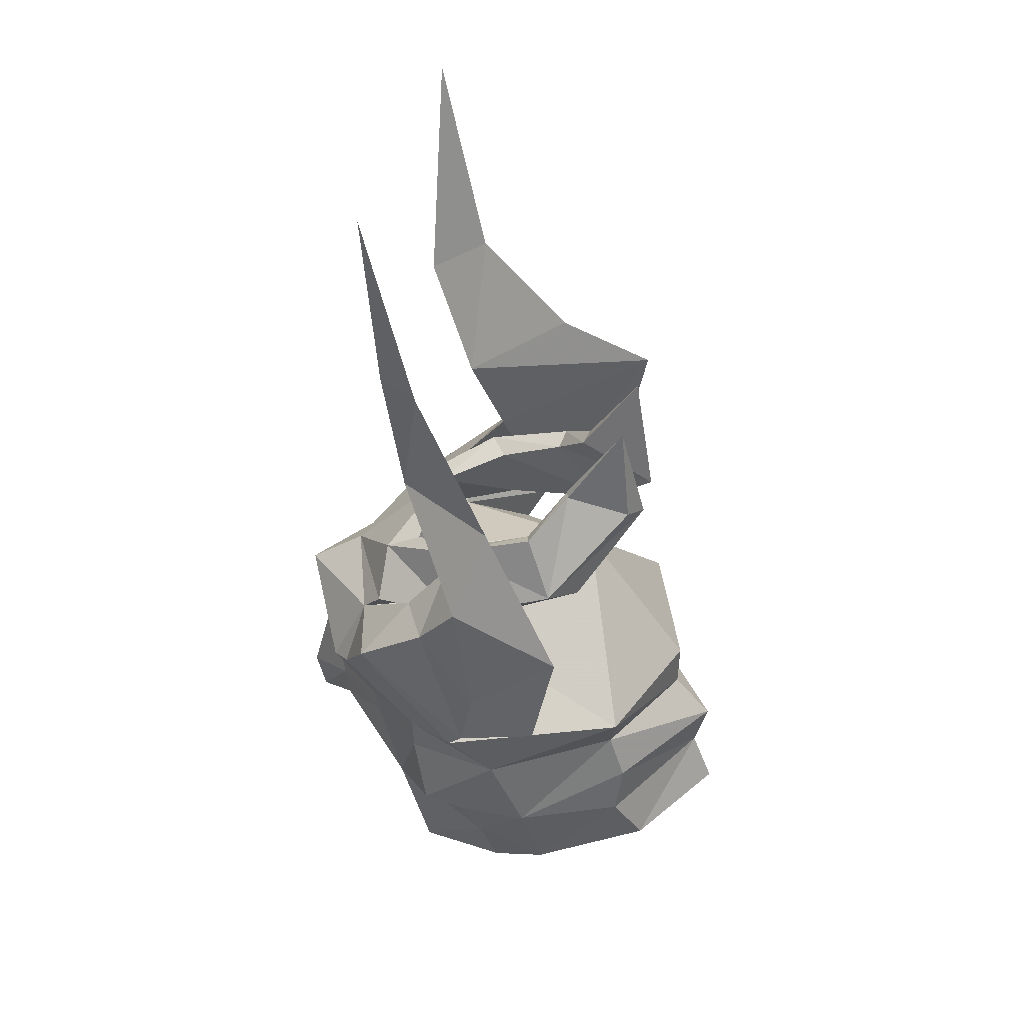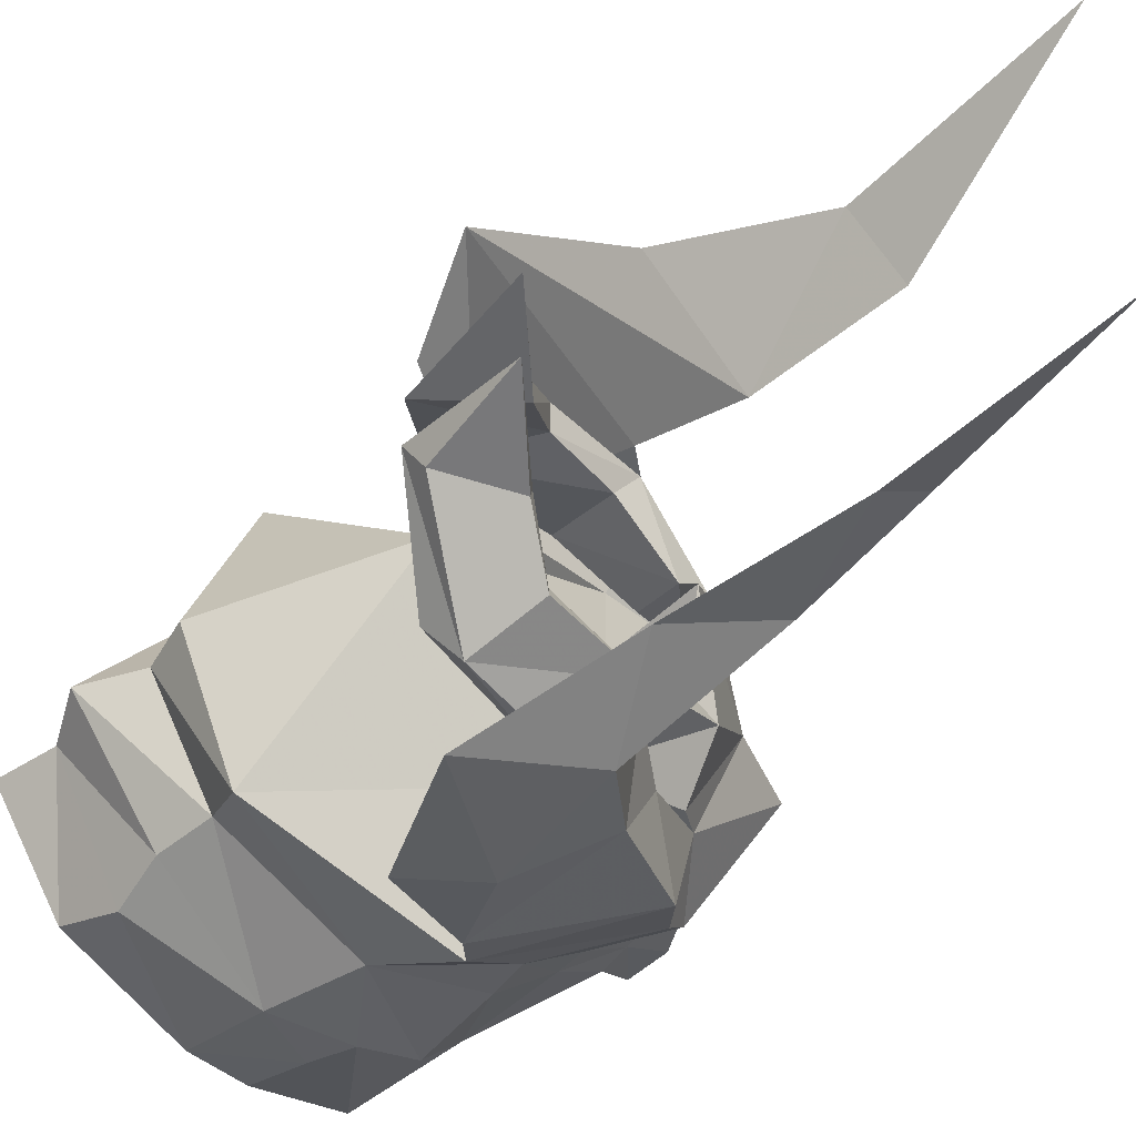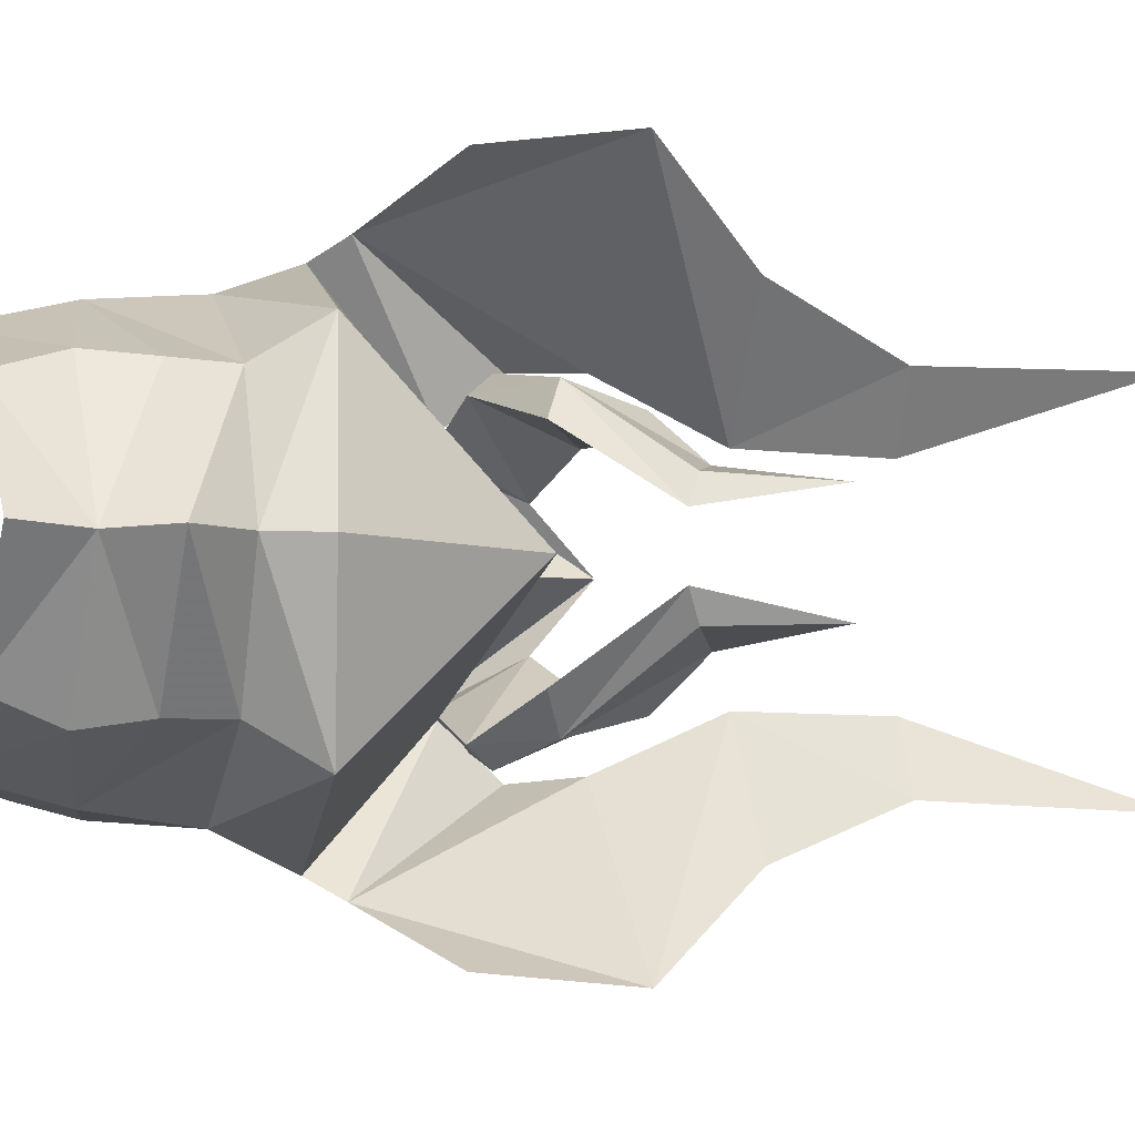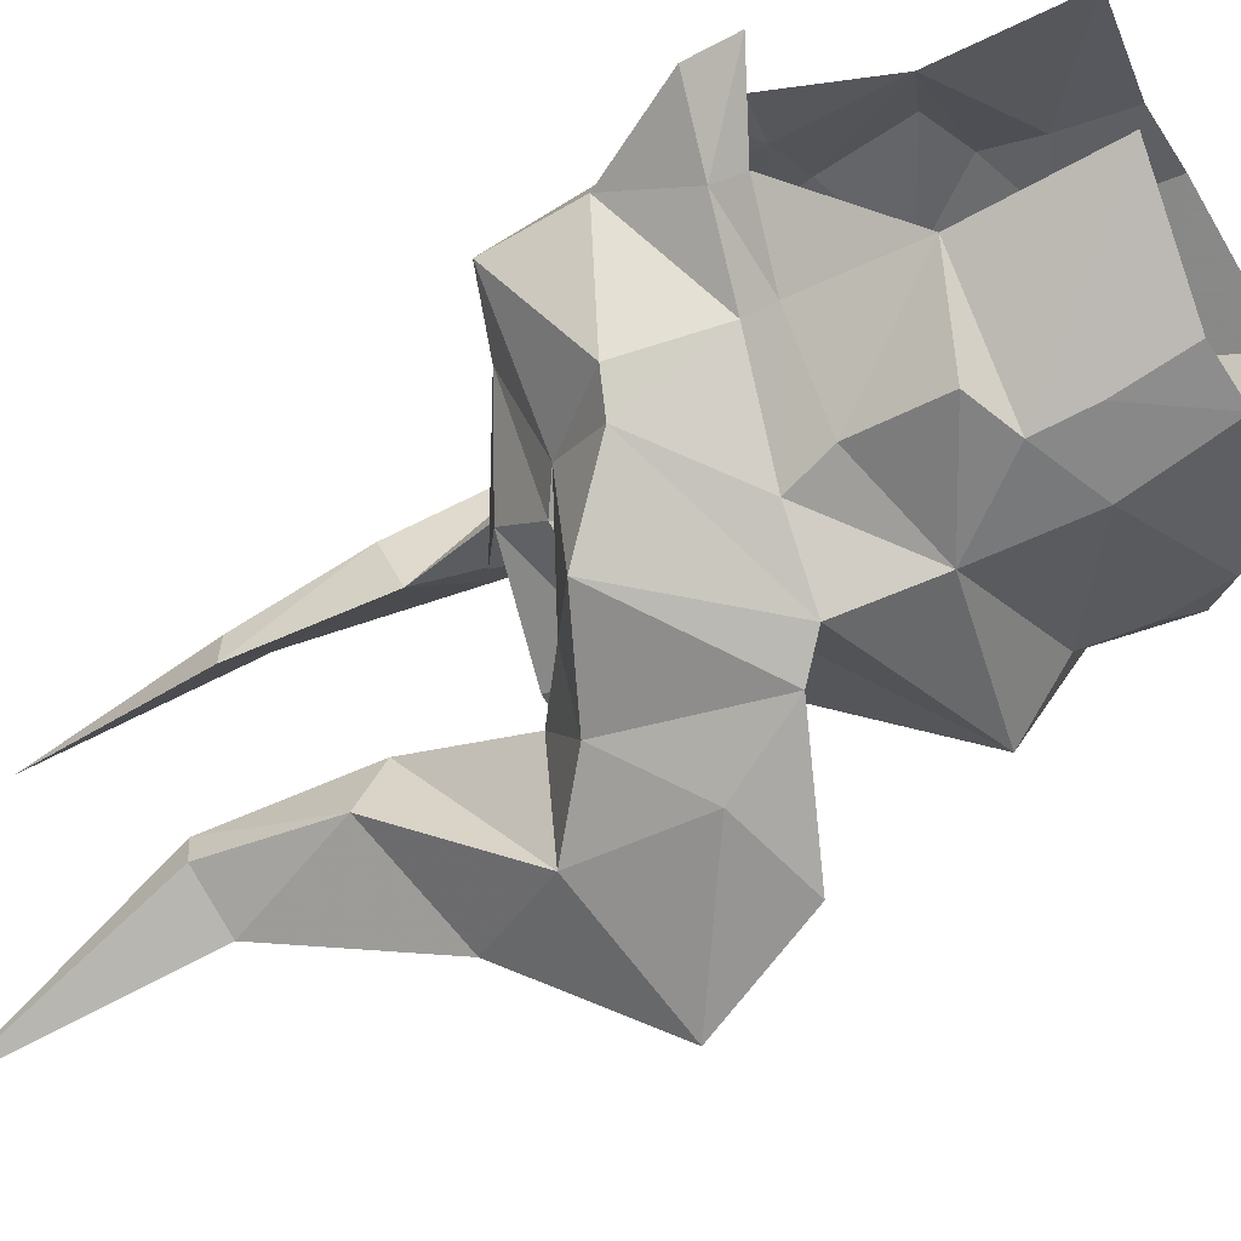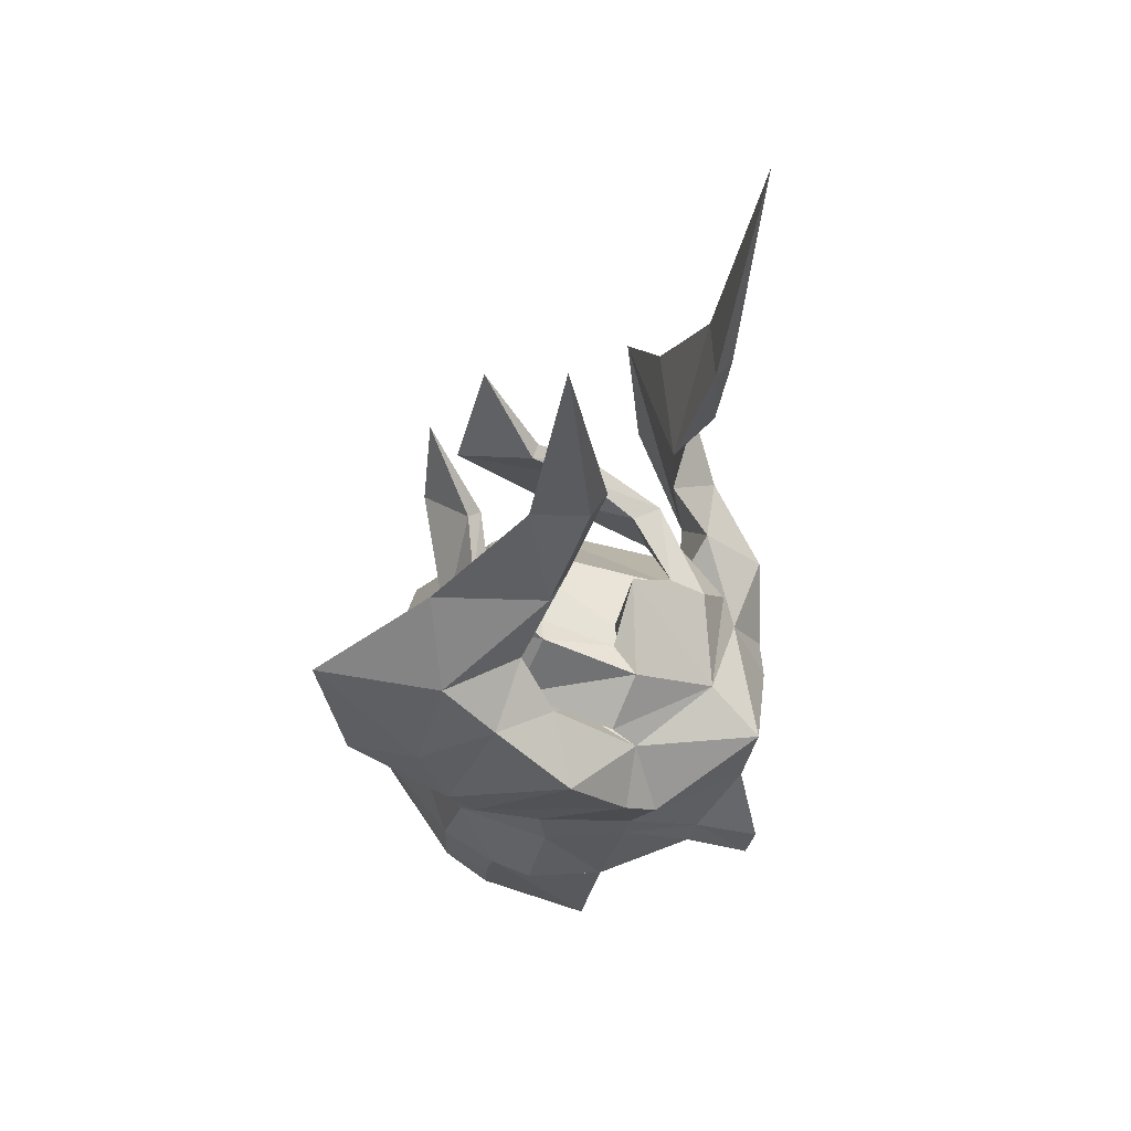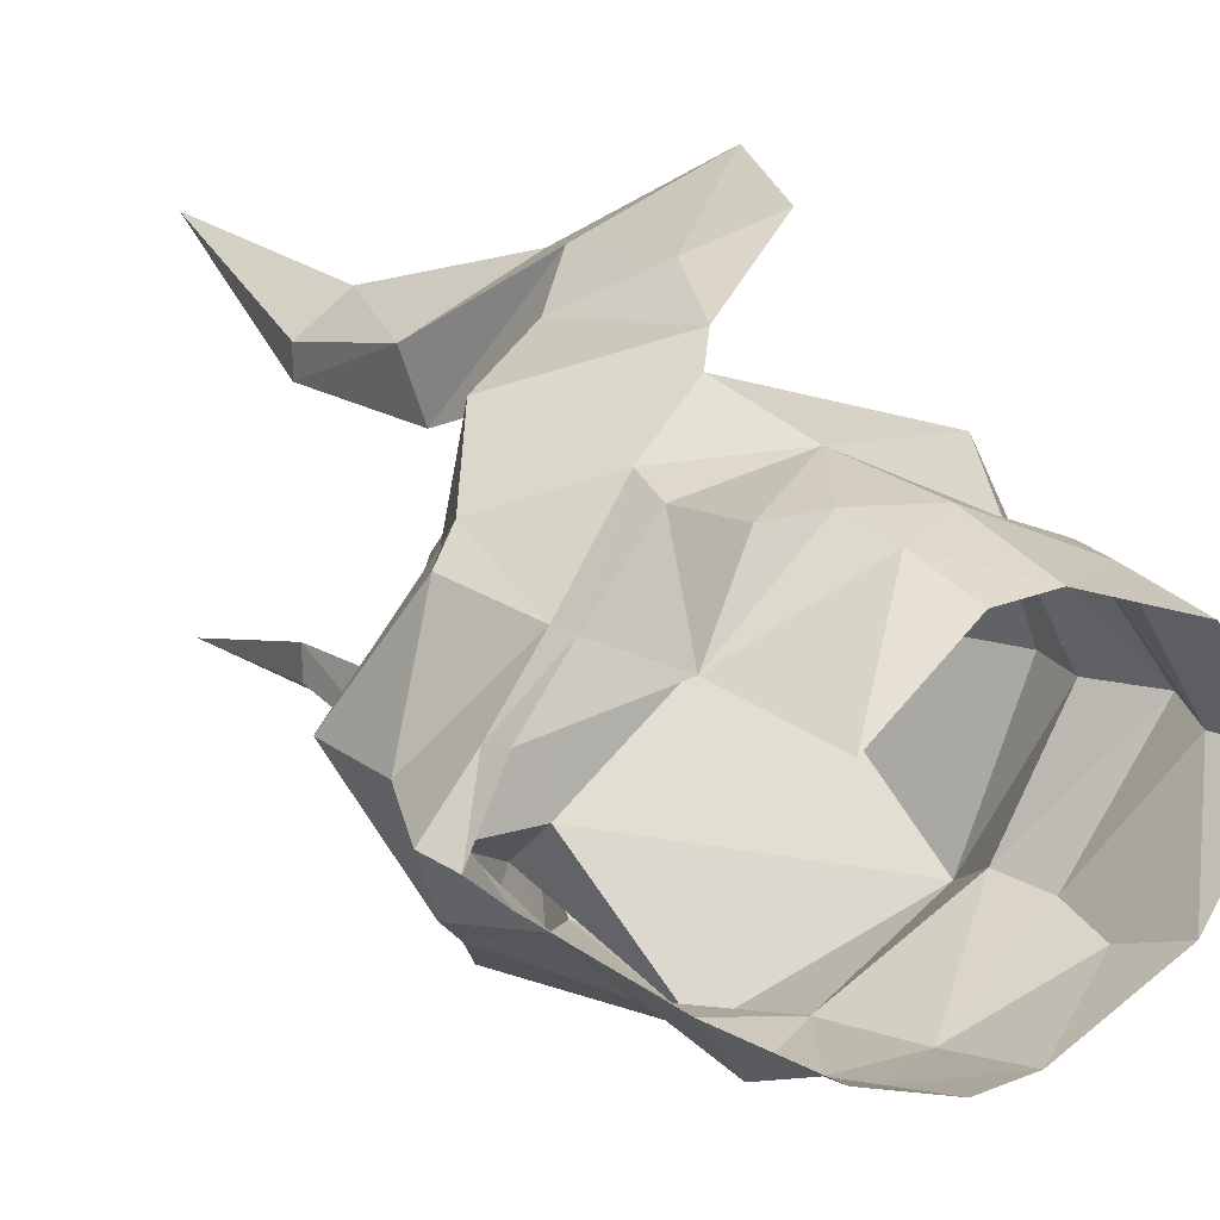
<metadata>
{"format":"obj","ext":"obj","renderer":"f3d","projection":"perspective","resolution":1024,"background":"white","views":[{"elev":39.4,"azim":-167.1,"up":"+Z"},{"elev":-50.2,"azim":-30.4,"up":"+Y"},{"elev":-5.4,"azim":-99.3,"up":"+Y"},{"elev":-55.9,"azim":133.4,"up":"+Y"},{"elev":48.8,"azim":34.5,"up":"+Z"},{"elev":20.6,"azim":154.4,"up":"+Y"}]}
</metadata>
<code>
g common_helmet_57670
v 1.311 2.278 1.49
v 0.728 1.799 2.156
v 1.58 1.193 1.398
v 1.753 1.649 0.6961
v 0.3633 2.557 2.26
v 0.1915 1.743 2.805
v -0.1981 2.867 3.03
v -1.707 3.507 3.027
v -0.572 2.516 4.207
v 0.6957 1.838 4.332
v 1.047 1.157 5.8
v 0.5202 1.15 4.139
v 1.059 1.523 5.754
v 0.4847 1.927 5.792
v 0.4432 -0.01448 1.842
v 1.58 1.193 1.398
v 0.63 1.244 1.555
v -1.52 -0.01448 2.265
v -0.4829 3.072 1.673
v -1.397 3.377 1.557
v 0.8676 0.6618 2.403
v 0.9564 1.164 1.564
v 1.58 1.193 1.398
v 0.7001 -0.01448 2.958
v 1.302 0.7986 2.274
v 1.973 -0.01448 1.659
v 1.307 1.331 1.701
v -0.03438 1.487 1.722
v 0.9564 1.164 1.564
v 0.8676 0.6618 2.403
v 0.01677 1.047 2.721
v 0.2453 1.342 2.799
v 0.01677 1.047 2.721
v 0.8676 0.6618 2.403
v 1.302 0.7986 2.274
v 0.08661 1.705 1.965
v 1.307 1.331 1.701
v 0.9564 1.164 1.564
v -0.03438 1.487 1.722
v -2.305 0.3009 3.202
v -1.544 1.089 2.182
v -0.8125 1.032 3.03
v -1.262 0.5621 3.537
v -1.262 0.5621 3.537
v -0.8125 1.032 3.03
v -0.8755 1.273 3.151
v -1.315 0.763 3.597
v -1.207 1.487 2.346
v -2.137 0.6141 3.328
v -2.305 0.3009 3.202
v -1.544 1.089 2.182
v 1.311 -2.307 1.49
v 1.753 -1.678 0.6961
v 1.58 -1.222 1.398
v 0.728 -1.828 2.156
v 0.3633 -2.586 2.26
v 0.1915 -1.772 2.805
v -0.1981 -2.896 3.03
v 0.6957 -1.867 4.332
v -0.572 -2.544 4.207
v -1.707 -3.536 3.027
v 1.047 -1.186 5.8
v 1.059 -1.552 5.754
v 0.5202 -1.179 4.139
v 0.4847 -1.956 5.792
v 0.63 -1.273 1.555
v 1.58 -1.222 1.398
v -0.4829 -3.101 1.673
v -1.397 -3.406 1.557
v 0.8676 -0.6908 2.403
v 1.58 -1.222 1.398
v 0.9564 -1.193 1.564
v 1.302 -0.8276 2.274
v 1.307 -1.36 1.701
v -0.03438 -1.516 1.722
v 0.01677 -1.076 2.721
v 0.8676 -0.6908 2.403
v 0.9564 -1.193 1.564
v 0.2453 -1.371 2.799
v 1.302 -0.8276 2.274
v 0.8676 -0.6908 2.403
v 0.01677 -1.076 2.721
v 0.08661 -1.734 1.965
v 1.307 -1.36 1.701
v -0.03438 -1.516 1.722
v 0.9564 -1.193 1.564
v -2.305 -0.3299 3.202
v -1.262 -0.5911 3.537
v -0.8125 -1.061 3.03
v -1.544 -1.118 2.182
v -1.262 -0.5911 3.537
v -1.315 -0.792 3.597
v -0.8755 -1.302 3.151
v -0.8125 -1.061 3.03
v -2.137 -0.6431 3.328
v -1.207 -1.516 2.346
v -2.305 -0.3299 3.202
v -1.544 -1.118 2.182
v -0.2584 2.82 0.6967
v 0.1915 1.743 2.805
v 0.5202 1.15 4.139
v -1.707 3.507 3.027
v 0.728 1.799 2.156
v -0.2584 2.82 0.6967
v 1.047 1.157 5.8
v 0.4847 1.927 5.792
v 2.021 1.351 0.5147
v 2.718 -0.01448 1.135
v 2.518 -0.01448 0.1438
v 2.718 -0.01448 1.135
v 2.021 1.351 0.5147
v 1.58 1.193 1.398
v 1.753 1.649 0.6961
v 1.973 -0.01448 1.659
v -0.02508 2.601 0.3268
v 1.09 2.024 8.43
v 0.4432 -0.01448 1.842
v 0.7001 -0.01448 2.958
v 1.58 1.193 1.398
v 0.63 1.244 1.555
v -1.397 3.377 1.557
v -0.2584 2.82 0.6967
v -1.707 3.507 3.027
v -0.572 2.516 4.207
v 1.09 2.024 8.43
v 1.58 1.193 1.398
v 0.728 1.799 2.156
v 0.63 1.244 1.555
v -2.005 0.5644 4.647
v -2.005 0.5644 4.647
v -0.2584 -2.849 0.6967
v 0.1915 -1.772 2.805
v -1.707 -3.536 3.027
v 0.5202 -1.179 4.139
v 0.728 -1.828 2.156
v -0.2584 -2.849 0.6967
v 0.4847 -1.956 5.792
v 1.047 -1.186 5.8
v 2.021 -1.38 0.5147
v 1.515 -1.195 -0.3688
v 1.58 -1.222 1.398
v 2.021 -1.38 0.5147
v 1.753 -1.678 0.6961
v -0.02508 -2.63 0.3268
v 1.09 -2.053 8.43
v 1.58 -1.222 1.398
v 0.63 -1.273 1.555
v -1.397 -3.406 1.557
v -1.707 -3.536 3.027
v -0.2584 -2.849 0.6967
v -0.572 -2.544 4.207
v 1.09 -2.053 8.43
v 1.58 -1.222 1.398
v 0.63 -1.273 1.555
v 0.728 -1.828 2.156
v -2.005 -0.5934 4.647
v -2.005 -0.5934 4.647
f 1 2 3
f 1 3 4
f 5 6 2
f 5 2 1
f 7 8 9
f 7 9 10
f 11 12 10
f 11 10 13
f 10 9 14
f 10 14 13
f 15 16 17
f 15 17 18
f 19 20 8
f 19 8 7
f 12 6 7
f 12 7 10
f 21 22 23
f 21 23 24
f 25 21 24
f 25 24 26
f 27 25 26
f 27 26 23
f 28 29 30
f 28 30 31
f 32 33 34
f 32 34 35
f 36 32 35
f 36 35 37
f 36 37 38
f 36 38 39
f 40 41 42
f 40 42 43
f 44 45 46
f 44 46 47
f 47 46 48
f 47 48 49
f 50 49 48
f 50 48 51
f 41 28 31
f 41 31 42
f 45 33 32
f 45 32 46
f 32 36 48
f 32 48 46
f 48 36 39
f 48 39 51
f 52 53 54
f 52 54 55
f 56 52 55
f 56 55 57
f 58 59 60
f 58 60 61
f 62 63 59
f 62 59 64
f 59 63 65
f 59 65 60
f 15 18 66
f 15 66 67
f 68 58 61
f 68 61 69
f 64 59 58
f 64 58 57
f 70 24 71
f 70 71 72
f 73 26 24
f 73 24 70
f 74 71 26
f 74 26 73
f 75 76 77
f 75 77 78
f 79 80 81
f 79 81 82
f 83 84 80
f 83 80 79
f 83 85 86
f 83 86 84
f 87 88 89
f 87 89 90
f 91 92 93
f 91 93 94
f 92 95 96
f 92 96 93
f 97 98 96
f 97 96 95
f 90 89 76
f 90 76 75
f 94 93 79
f 94 79 82
f 79 93 96
f 79 96 83
f 96 98 85
f 96 85 83
f 5 1 99
f 7 6 5
f 100 101 102
f 103 100 104
f 101 105 106
f 107 108 109
f 110 111 112
f 16 107 113
f 16 114 108
f 4 115 1
f 115 99 1
f 5 19 7
f 20 19 99
f 5 99 19
f 13 14 116
f 11 13 116
f 117 118 119
f 104 120 103
f 104 100 102
f 121 122 123
f 101 106 124
f 125 106 105
f 126 127 128
f 101 124 102
f 23 22 27
f 43 129 40
f 47 130 44
f 49 130 47
f 50 130 49
f 56 131 52
f 58 56 57
f 132 133 134
f 135 136 132
f 134 137 138
f 139 109 108
f 139 140 109
f 110 141 142
f 67 143 139
f 67 108 114
f 139 143 140
f 53 52 144
f 144 52 131
f 56 58 68
f 69 131 68
f 56 68 131
f 63 145 65
f 62 145 63
f 117 146 118
f 136 135 147
f 136 133 132
f 148 149 150
f 134 151 137
f 152 138 137
f 153 154 155
f 134 133 151
f 71 74 72
f 88 87 156
f 92 91 157
f 95 92 157
f 97 95 157
g common_helmet_57670
v -2.914 -0.01448 -0.2695
v -2.929 -0.01448 0.3397
v -2.287 1.826 0.3915
v -2.151 1.389 -0.3378
v -2.283 1.461 -1.671
v -0.9731 2.072 -1.588
v -1.204 1.784 -2.677
v -2.647 1.211 -2.392
v 2.184 0.5084 -0.6935
v 2.103 0.5926 -1.016
v 1.446 1.185 -0.6788
v 1.515 1.166 -0.3688
v -3.238 -0.05373 -1.494
v -3.413 -0.01448 -0.8303
v -2.363 1.401 -0.9823
v 0.6835 1.971 -0.491
v 0.6659 2.07 0.05336
v -3.524 -0.01447 -2.188
v -2.151 -1.418 -0.3378
v -2.287 -1.855 0.3915
v -2.385 -1.531 -1.671
v -2.647 -1.239 -2.392
v -1.204 -1.813 -2.677
v -0.9731 -2.101 -1.588
v 2.184 -0.5374 -0.6935
v 1.515 -1.195 -0.3688
v 1.446 -1.214 -0.6788
v 2.103 -0.6215 -1.016
v -2.363 -1.429 -0.9823
v 0.6659 -2.099 0.05336
v 0.6835 -2 -0.491
v 1.116 1.25 -1.857
v -0.5481 2.219 -0.4957
v 0.7366 1.155 -3.338
v -0.5188 1.783 -2.812
v -0.3099 2.002 -2.058
v 0.4906 2.094 -1.429
v 2.832 -0.01448 -1.023
v 2.704 -0.01448 -1.54
v -1.52 -0.01448 2.265
v 0.63 1.244 1.555
v 2.518 -0.01448 0.1438
v 2.021 1.351 0.5147
v 1.753 1.649 0.6961
v -0.02508 2.601 0.3268
v -0.09797 2.142 -1.508
v -0.2584 2.82 0.6967
v -0.02508 2.601 0.3268
v 0.63 1.244 1.555
v 2.501 -0.01448 -1.224
v 1.116 -1.279 -1.857
v -0.5481 -2.248 -0.4957
v 0.7366 -1.184 -3.338
v -0.3099 -2.031 -2.058
v -0.5188 -1.812 -2.812
v 0.4906 -2.123 -1.429
v 0.63 -1.273 1.555
v 1.753 -1.678 0.6961
v -0.02508 -2.63 0.3268
v -0.09797 -2.171 -1.508
v -0.2584 -2.849 0.6967
v 0.63 -1.273 1.555
v -0.02508 -2.63 0.3268
f 158 159 160
f 158 160 161
f 162 163 164
f 162 164 165
f 166 167 168
f 166 168 169
f 170 171 172
f 170 172 162
f 161 172 171
f 161 171 158
f 168 173 174
f 168 174 169
f 170 162 165
f 170 165 175
f 158 176 177
f 158 177 159
f 178 179 180
f 178 180 181
f 182 183 184
f 182 184 185
f 170 178 186
f 170 186 171
f 176 158 171
f 176 171 186
f 184 183 187
f 184 187 188
f 170 175 179
f 170 179 178
f 168 167 189
f 172 163 162
f 161 163 172
f 190 161 160
f 191 192 193
f 194 173 189
f 166 195 196
f 160 197 198
f 166 199 195
f 200 199 169
f 166 196 167
f 199 166 169
f 190 173 194
f 200 169 201
f 201 174 202
f 163 190 203
f 190 174 173
f 173 168 189
f 189 203 194
f 194 203 190
f 203 189 193
f 174 201 169
f 163 203 193
f 163 193 164
f 161 190 163
f 204 205 206
f 198 202 160
f 160 202 190
f 202 174 190
f 167 196 207
f 160 159 197
f 184 208 185
f 186 178 181
f 176 186 181
f 209 177 176
f 210 211 212
f 213 208 188
f 182 196 195
f 177 214 197
f 182 195 199
f 182 185 196
f 199 183 182
f 209 213 188
f 215 216 187
f 181 217 209
f 209 188 187
f 188 208 184
f 208 213 217
f 213 209 217
f 217 210 208
f 187 183 215
f 181 211 217
f 211 210 217
f 181 180 211
f 176 181 209
f 218 219 220
f 214 177 216
f 177 209 216
f 216 209 187
f 185 207 196
f 177 197 159
f 189 191 193
f 180 212 211
f 193 192 164

</code>
